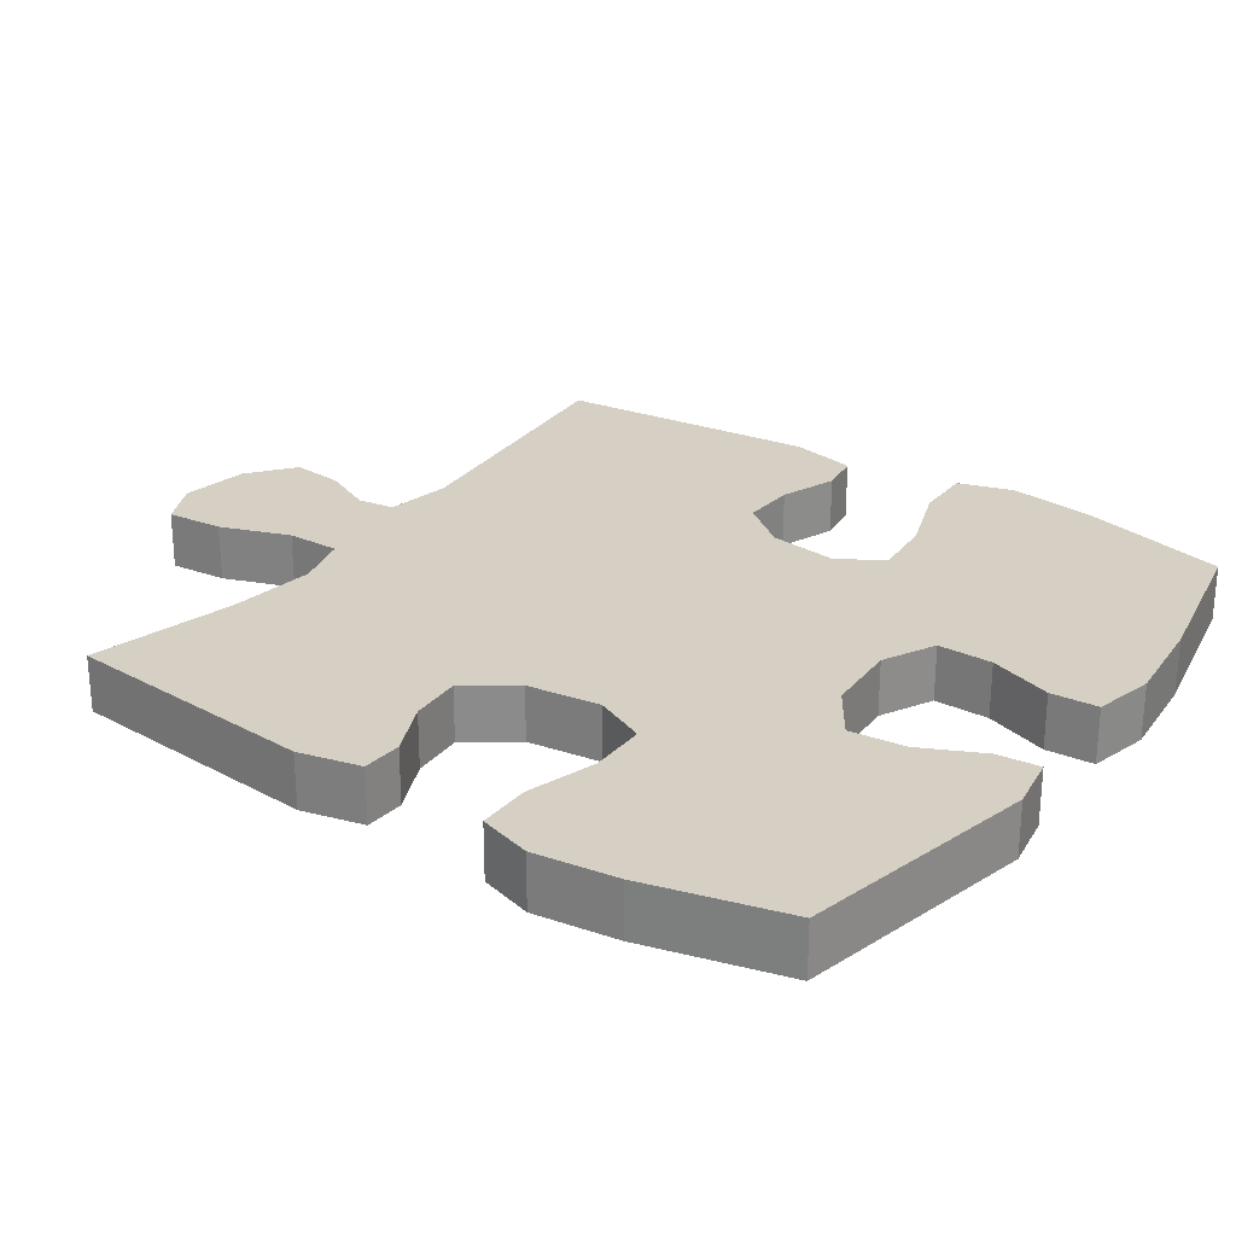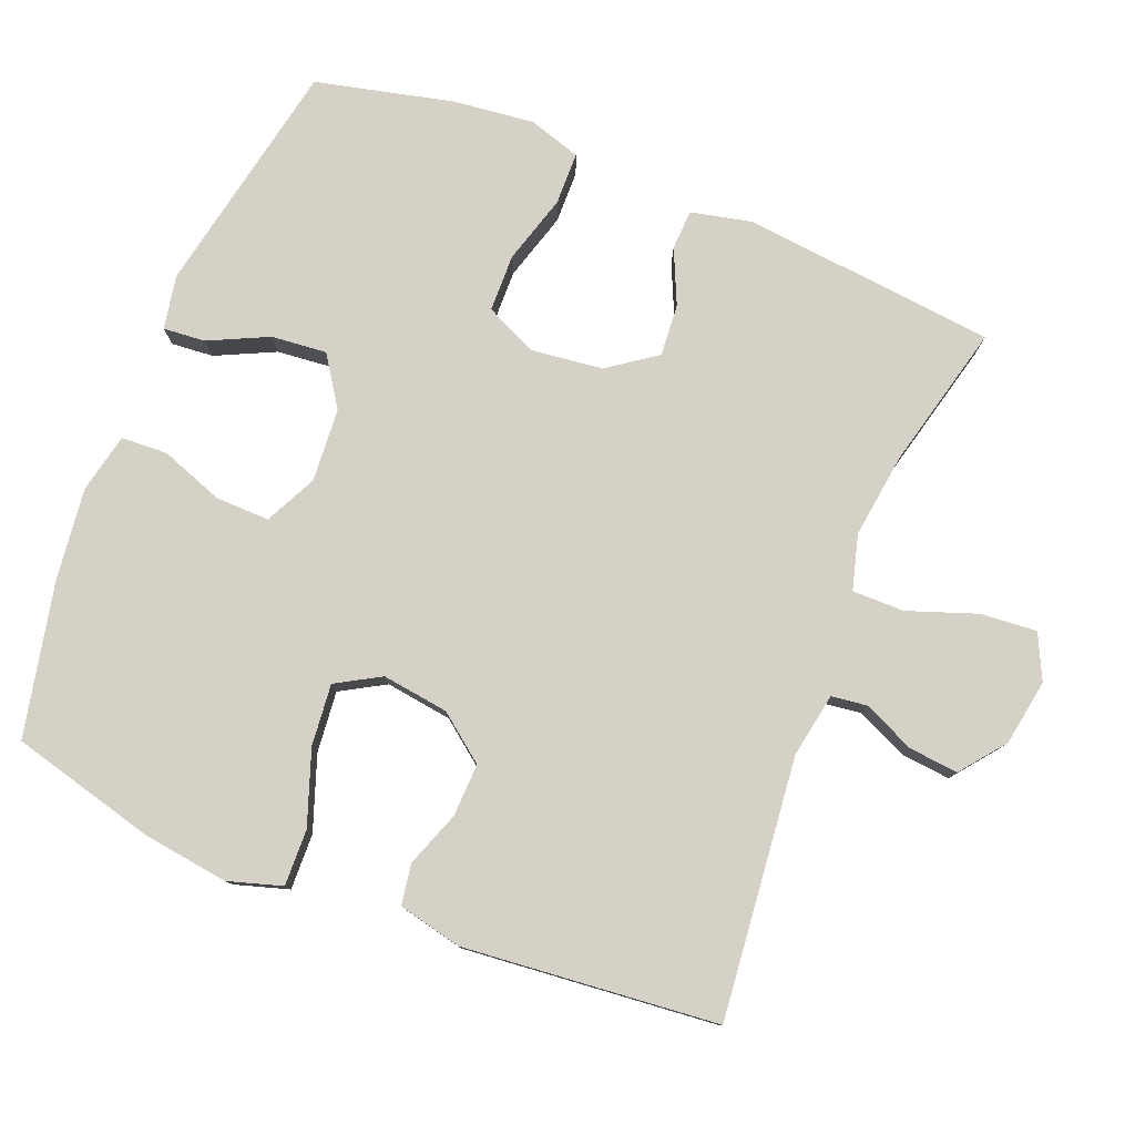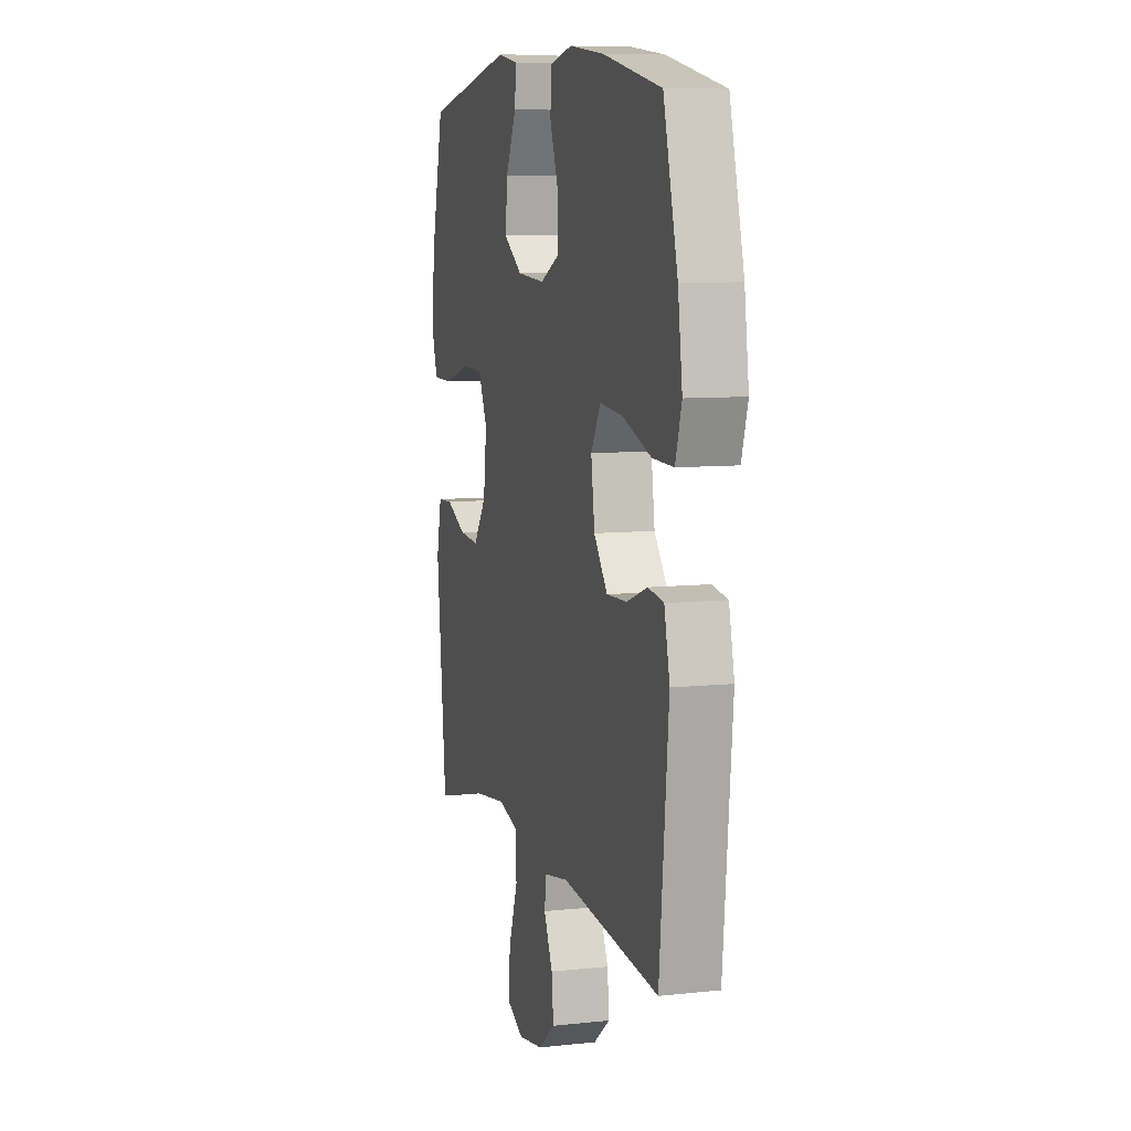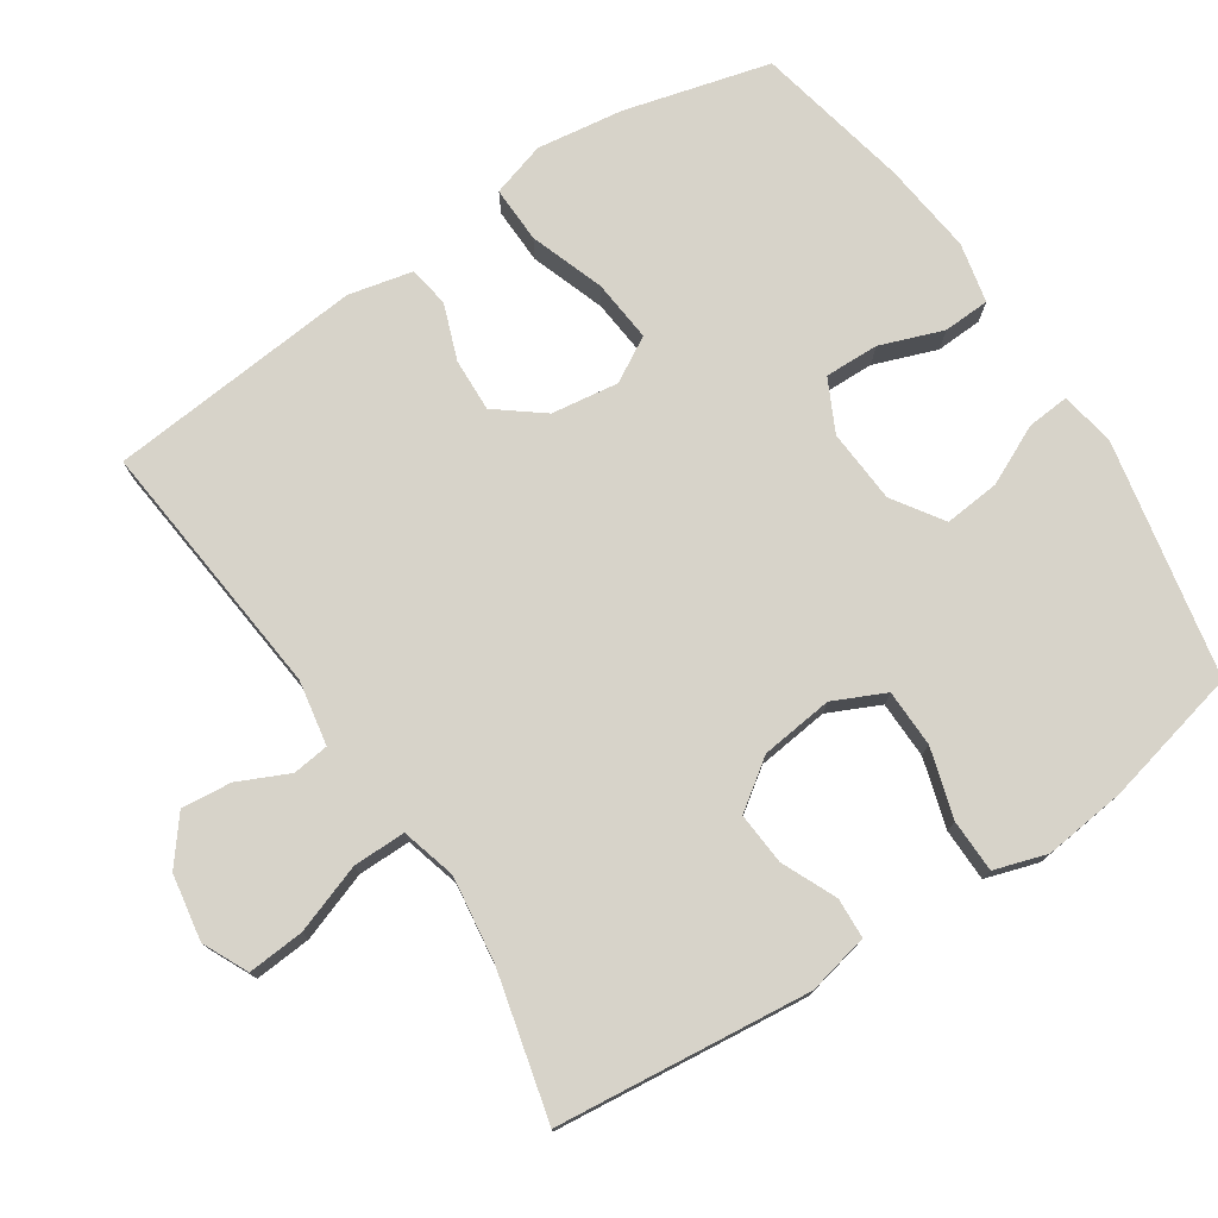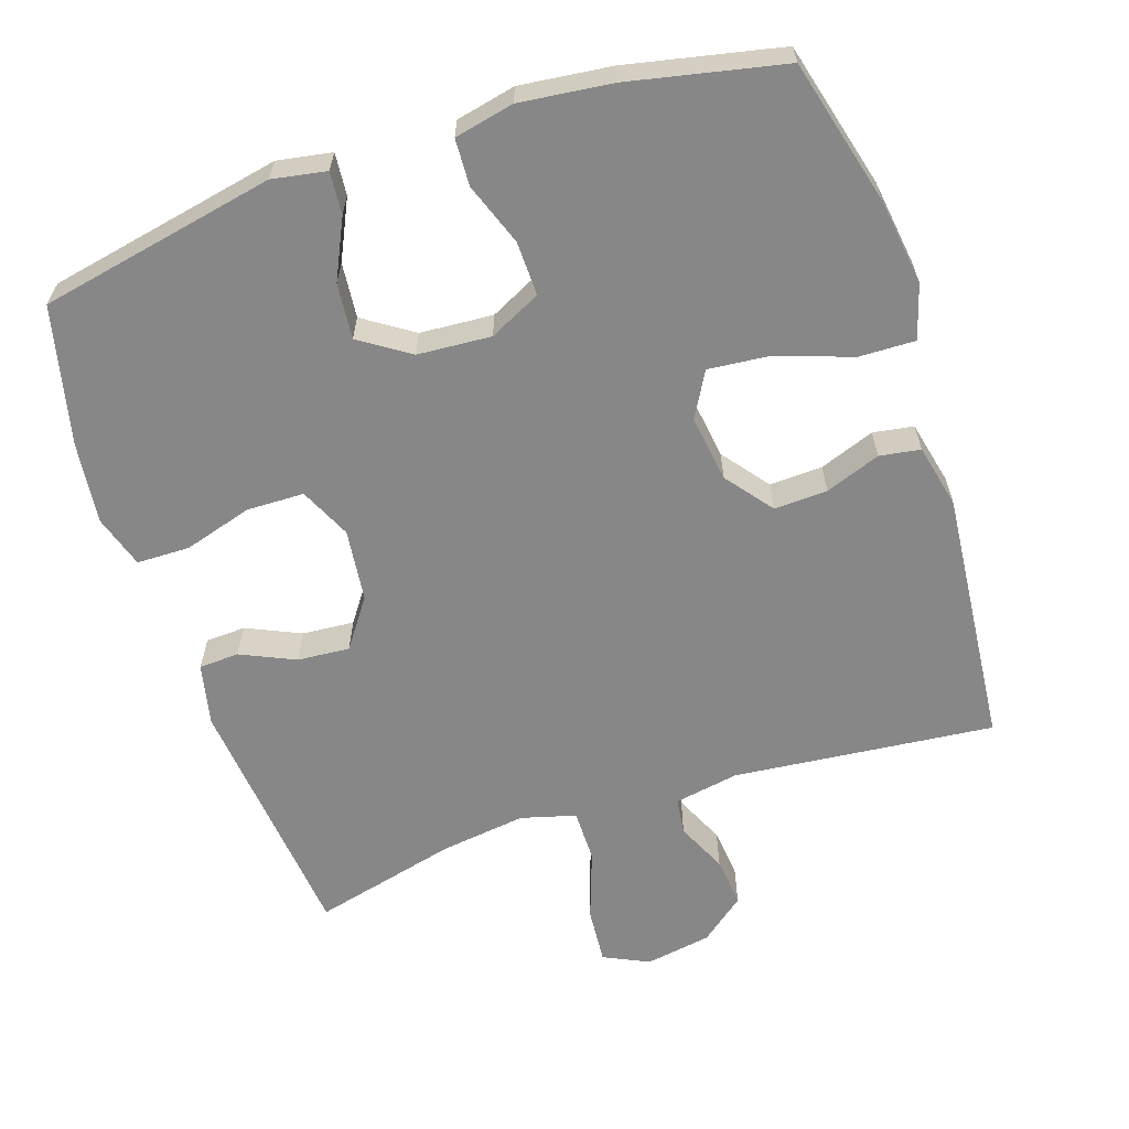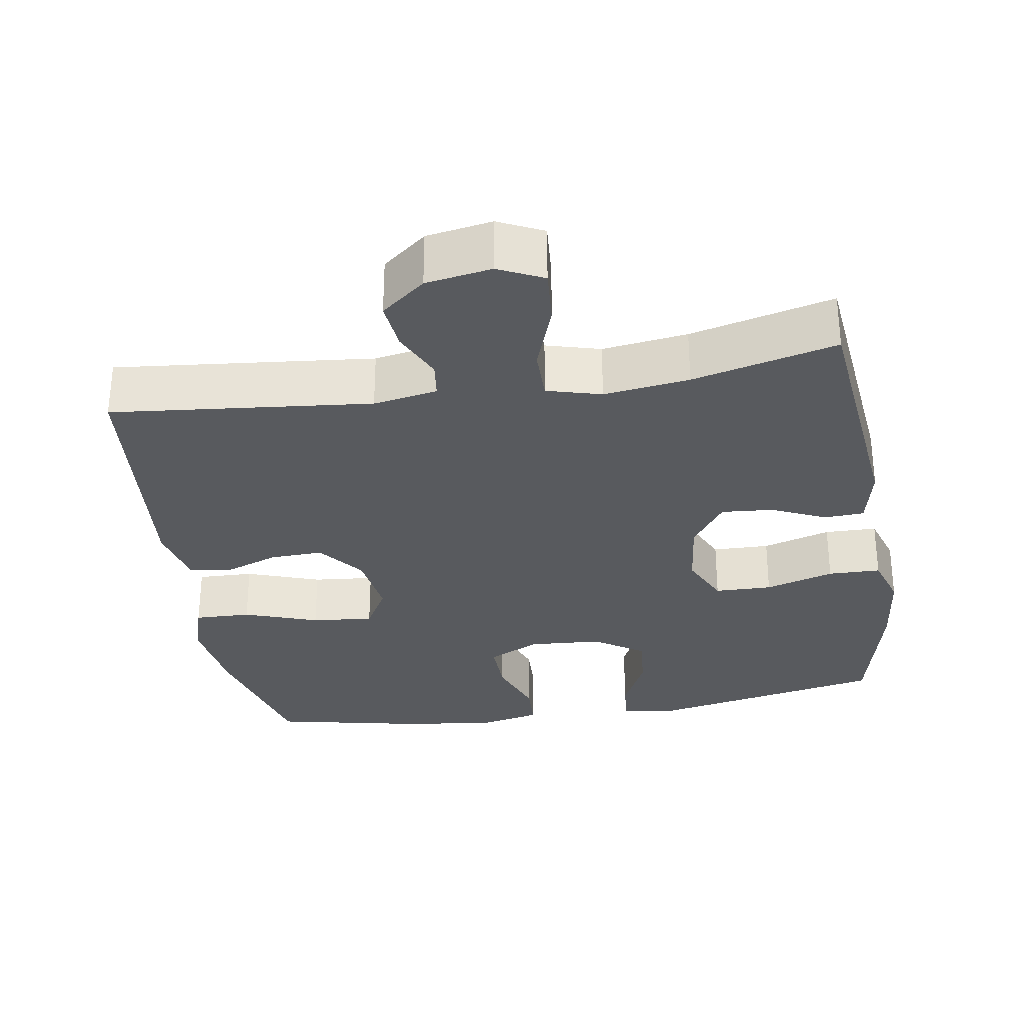
<metadata>
{"format":"obj","ext":"obj","renderer":"f3d","projection":"perspective","resolution":1024,"background":"white","views":[{"elev":26.3,"azim":-55.1,"up":"+Y"},{"elev":79.1,"azim":111.8,"up":"+Y"},{"elev":8.4,"azim":73.6,"up":"+Z"},{"elev":76.2,"azim":-123.4,"up":"+Y"},{"elev":-62.5,"azim":18.4,"up":"+Y"},{"elev":-30.8,"azim":-170.7,"up":"+Y"}]}
</metadata>
<code>
o path7954
v -0.3015 0.0375 -0.4386
v -0.181 0.0375 -0.4227
v -0.1043 0.0375 -0.4439
v -0.1046 0.0375 -0.5175
v -0.1389 0.0375 -0.6142
v -0.1453 0.0375 -0.6935
v -0.08206 0.0375 -0.7238
v 0.01099 0.0375 -0.7083
v 0.07365 0.0375 -0.6588
v 0.06659 0.0375 -0.5888
v 0.0339 0.0375 -0.5178
v 0.04053 0.0375 -0.4668
v 0.131 0.0375 -0.4507
v 0.4972 0.0375 -0.4886
v 0.5311 0.0375 -0.1301
v 0.5108 0.0375 -0.0402
v 0.4535 0.0375 -0.03114
v 0.3757 0.0375 -0.05957
v 0.3009 0.0375 -0.06237
v 0.2502 0.0375 0.003025
v 0.2371 0.0375 0.09707
v 0.2729 0.0375 0.1597
v 0.3599 0.0375 0.1513
v 0.4644 0.0375 0.1144
v 0.5437 0.0375 0.1122
v 0.5669 0.0375 0.1882
v 0.5502 0.0375 0.3091
v 0.4972 0.0375 0.5133
v 0.2803 0.0375 0.5595
v 0.1509 0.0375 0.5746
v 0.06708 0.0375 0.5565
v 0.06395 0.0375 0.491
v 0.09601 0.0375 0.4029
v 0.09766 0.0375 0.3269
v 0.02506 0.0375 0.2911
v -0.07853 0.0375 0.2983
v -0.1481 0.0375 0.3449
v -0.1406 0.0375 0.4228
v -0.1009 0.0375 0.5064
v -0.09593 0.0375 0.5656
v -0.1722 0.0375 0.5793
v -0.5045 0.0375 0.5133
v -0.5501 0.0375 0.3204
v -0.5634 0.0375 0.2055
v -0.5403 0.0375 0.1318
v -0.4663 0.0375 0.1304
v -0.3696 0.0375 0.159
v -0.289 0.0375 0.1572
v -0.2554 0.0375 0.08489
v -0.2675 0.0375 -0.01629
v -0.3159 0.0375 -0.08429
v -0.389 0.0375 -0.07845
v -0.4655 0.0375 -0.04372
v -0.5218 0.0375 -0.04645
v -0.5409 0.0375 -0.1325
v -0.5045 0.0375 -0.4886
v -0.3015 -0.0375 -0.4386
v -0.181 -0.0375 -0.4227
v -0.1043 -0.0375 -0.4439
v -0.1046 -0.0375 -0.5175
v -0.1389 -0.0375 -0.6142
v -0.1453 -0.0375 -0.6935
v -0.08206 -0.0375 -0.7238
v 0.01099 -0.0375 -0.7083
v 0.07365 -0.0375 -0.6588
v 0.06659 -0.0375 -0.5888
v 0.0339 -0.0375 -0.5178
v 0.04053 -0.0375 -0.4668
v 0.131 -0.0375 -0.4507
v 0.4972 -0.0375 -0.4886
v 0.5311 -0.0375 -0.1301
v 0.5108 -0.0375 -0.0402
v 0.4535 -0.0375 -0.03114
v 0.3757 -0.0375 -0.05957
v 0.3009 -0.0375 -0.06237
v 0.2502 -0.0375 0.003025
v 0.2371 -0.0375 0.09707
v 0.2729 -0.0375 0.1597
v 0.3599 -0.0375 0.1513
v 0.4644 -0.0375 0.1144
v 0.5437 -0.0375 0.1122
v 0.5669 -0.0375 0.1882
v 0.5502 -0.0375 0.3091
v 0.4972 -0.0375 0.5133
v 0.2803 -0.0375 0.5595
v 0.1509 -0.0375 0.5746
v 0.06708 -0.0375 0.5565
v 0.06395 -0.0375 0.491
v 0.09601 -0.0375 0.4029
v 0.09766 -0.0375 0.3269
v 0.02506 -0.0375 0.2911
v -0.07853 -0.0375 0.2983
v -0.1481 -0.0375 0.3449
v -0.1406 -0.0375 0.4228
v -0.1009 -0.0375 0.5064
v -0.09593 -0.0375 0.5656
v -0.1722 -0.0375 0.5793
v -0.5045 -0.0375 0.5133
v -0.5501 -0.0375 0.3204
v -0.5634 -0.0375 0.2055
v -0.5403 -0.0375 0.1318
v -0.4663 -0.0375 0.1304
v -0.3696 -0.0375 0.159
v -0.289 -0.0375 0.1572
v -0.2554 -0.0375 0.08489
v -0.2675 -0.0375 -0.01629
v -0.3159 -0.0375 -0.08429
v -0.389 -0.0375 -0.07845
v -0.4655 -0.0375 -0.04372
v -0.5218 -0.0375 -0.04645
v -0.5409 -0.0375 -0.1325
v -0.5045 -0.0375 -0.4886
v -0.5501 0.0375 0.3204
v -0.5634 0.0375 0.2055
v -0.5403 0.0375 0.1318
v -0.5403 0.0375 0.1318
v -0.5218 0.0375 -0.04645
v -0.5218 0.0375 -0.04645
v -0.5409 0.0375 -0.1325
v -0.4663 0.0375 0.1304
v -0.5045 0.0375 0.5133
v -0.5045 0.0375 0.5133
v -0.4655 0.0375 -0.04372
v -0.5045 0.0375 -0.4886
v -0.5045 0.0375 -0.4886
v -0.3696 0.0375 0.159
v -0.389 0.0375 -0.07845
v -0.3015 0.0375 -0.4386
v -0.3159 0.0375 -0.08429
v -0.289 0.0375 0.1572
v -0.289 0.0375 0.1572
v -0.2675 0.0375 -0.01629
v -0.181 0.0375 -0.4227
v -0.1722 0.0375 0.5793
v -0.2554 0.0375 0.08489
v -0.1043 0.0375 -0.4439
v -0.1043 0.0375 -0.4439
v -0.09593 0.0375 0.5656
v -0.09593 0.0375 0.5656
v -0.1481 0.0375 0.3449
v -0.1481 0.0375 0.3449
v -0.1406 0.0375 0.4228
v -0.07853 0.0375 0.2983
v -0.1389 0.0375 -0.6142
v -0.1453 0.0375 -0.6935
v -0.1453 0.0375 -0.6935
v -0.08206 0.0375 -0.7238
v -0.1009 0.0375 0.5064
v -0.1046 0.0375 -0.5175
v 0.01099 0.0375 -0.7083
v 0.02506 0.0375 0.2911
v 0.07365 0.0375 -0.6588
v 0.09766 0.0375 0.3269
v 0.09766 0.0375 0.3269
v 0.0339 0.0375 -0.5178
v 0.04053 0.0375 -0.4668
v 0.04053 0.0375 -0.4668
v 0.06659 0.0375 -0.5888
v 0.131 0.0375 -0.4507
v 0.06708 0.0375 0.5565
v 0.06708 0.0375 0.5565
v 0.06395 0.0375 0.491
v 0.09601 0.0375 0.4029
v 0.1509 0.0375 0.5746
v 0.2803 0.0375 0.5595
v 0.2371 0.0375 0.09707
v 0.2729 0.0375 0.1597
v 0.2729 0.0375 0.1597
v 0.2502 0.0375 0.003025
v 0.3009 0.0375 -0.06237
v 0.3599 0.0375 0.1513
v 0.3757 0.0375 -0.05957
v 0.4644 0.0375 0.1144
v 0.4535 0.0375 -0.03114
v 0.4972 0.0375 0.5133
v 0.4972 0.0375 0.5133
v 0.5108 0.0375 -0.0402
v 0.5108 0.0375 -0.0402
v 0.5437 0.0375 0.1122
v 0.5437 0.0375 0.1122
v 0.4972 0.0375 -0.4886
v 0.4972 0.0375 -0.4886
v 0.5311 0.0375 -0.1301
v 0.5502 0.0375 0.3091
v 0.5669 0.0375 0.1882
v -0.5501 -0.0375 0.3204
v -0.5634 -0.0375 0.2055
v -0.5403 -0.0375 0.1318
v -0.5403 -0.0375 0.1318
v -0.5218 -0.0375 -0.04645
v -0.5218 -0.0375 -0.04645
v -0.5409 -0.0375 -0.1325
v -0.4663 -0.0375 0.1304
v -0.5045 -0.0375 0.5133
v -0.5045 -0.0375 0.5133
v -0.4655 -0.0375 -0.04372
v -0.5045 -0.0375 -0.4886
v -0.5045 -0.0375 -0.4886
v -0.3696 -0.0375 0.159
v -0.389 -0.0375 -0.07845
v -0.3015 -0.0375 -0.4386
v -0.3159 -0.0375 -0.08429
v -0.289 -0.0375 0.1572
v -0.289 -0.0375 0.1572
v -0.2675 -0.0375 -0.01629
v -0.181 -0.0375 -0.4227
v -0.1722 -0.0375 0.5793
v -0.2554 -0.0375 0.08489
v -0.1043 -0.0375 -0.4439
v -0.1043 -0.0375 -0.4439
v -0.09593 -0.0375 0.5656
v -0.09593 -0.0375 0.5656
v -0.1481 -0.0375 0.3449
v -0.1481 -0.0375 0.3449
v -0.1406 -0.0375 0.4228
v -0.07853 -0.0375 0.2983
v -0.1389 -0.0375 -0.6142
v -0.1453 -0.0375 -0.6935
v -0.1453 -0.0375 -0.6935
v -0.08206 -0.0375 -0.7238
v -0.1009 -0.0375 0.5064
v -0.1046 -0.0375 -0.5175
v 0.01099 -0.0375 -0.7083
v 0.02506 -0.0375 0.2911
v 0.07365 -0.0375 -0.6588
v 0.09766 -0.0375 0.3269
v 0.09766 -0.0375 0.3269
v 0.0339 -0.0375 -0.5178
v 0.04053 -0.0375 -0.4668
v 0.04053 -0.0375 -0.4668
v 0.06659 -0.0375 -0.5888
v 0.131 -0.0375 -0.4507
v 0.06708 -0.0375 0.5565
v 0.06708 -0.0375 0.5565
v 0.06395 -0.0375 0.491
v 0.09601 -0.0375 0.4029
v 0.1509 -0.0375 0.5746
v 0.2803 -0.0375 0.5595
v 0.2371 -0.0375 0.09707
v 0.2729 -0.0375 0.1597
v 0.2729 -0.0375 0.1597
v 0.2502 -0.0375 0.003025
v 0.3009 -0.0375 -0.06237
v 0.3599 -0.0375 0.1513
v 0.3757 -0.0375 -0.05957
v 0.4644 -0.0375 0.1144
v 0.4535 -0.0375 -0.03114
v 0.4972 -0.0375 0.5133
v 0.4972 -0.0375 0.5133
v 0.5108 -0.0375 -0.0402
v 0.5108 -0.0375 -0.0402
v 0.5437 -0.0375 0.1122
v 0.5437 -0.0375 0.1122
v 0.4972 -0.0375 -0.4886
v 0.4972 -0.0375 -0.4886
v 0.5311 -0.0375 -0.1301
v 0.5502 -0.0375 0.3091
v 0.5669 -0.0375 0.1882
f 209 222 229
f 221 207 215
f 256 245 254
f 213 203 216
f 201 192 197
f 223 217 220
f 242 205 209
f 228 222 231
f 242 208 205
f 201 200 192
f 254 245 243
f 238 226 240
f 226 239 240
f 232 242 229
f 188 193 187
f 226 238 236
f 231 223 225
f 247 256 250
f 186 213 194
f 238 240 244
f 258 257 246
f 239 208 242
f 209 205 206
f 224 208 239
f 216 208 224
f 231 217 223
f 224 239 226
f 237 236 238
f 229 222 228
f 193 199 186
f 235 237 233
f 236 237 235
f 203 213 199
f 211 207 221
f 207 194 215
f 192 196 190
f 208 216 203
f 205 202 206
f 200 196 192
f 244 257 238
f 242 232 243
f 246 257 244
f 199 213 186
f 254 243 232
f 245 256 247
f 187 193 186
f 215 194 213
f 206 202 201
f 201 202 200
f 248 238 257
f 220 217 218
f 209 229 242
f 222 217 231
f 252 258 246
f 43 44 100 99
f 44 116 189 100
f 118 55 111 191
f 45 46 102 101
f 122 43 99 195
f 53 54 110 109
f 55 125 198 111
f 46 47 103 102
f 52 53 109 108
f 56 1 57 112
f 51 52 108 107
f 47 131 204 103
f 50 51 107 106
f 1 2 58 57
f 41 42 98 97
f 48 49 105 104
f 49 50 106 105
f 2 137 210 58
f 139 41 97 212
f 141 38 94 214
f 36 37 93 92
f 5 146 219 61
f 6 7 63 62
f 39 40 96 95
f 38 39 95 94
f 4 5 61 60
f 3 4 60 59
f 7 8 64 63
f 35 36 92 91
f 8 9 65 64
f 154 35 91 227
f 11 157 230 67
f 10 11 67 66
f 9 10 66 65
f 12 13 69 68
f 161 32 88 234
f 32 33 89 88
f 30 31 87 86
f 33 34 90 89
f 29 30 86 85
f 21 168 241 77
f 20 21 77 76
f 19 20 76 75
f 22 23 79 78
f 18 19 75 74
f 23 24 80 79
f 17 18 74 73
f 176 29 85 249
f 178 17 73 251
f 24 180 253 80
f 13 182 255 69
f 15 16 72 71
f 14 15 71 70
f 27 28 84 83
f 26 27 83 82
f 25 26 82 81
f 136 156 149
f 148 142 134
f 183 181 172
f 140 143 130
f 128 124 119
f 150 147 144
f 169 136 132
f 155 158 149
f 169 132 135
f 128 119 127
f 181 170 172
f 165 167 153
f 153 167 166
f 159 156 169
f 115 114 120
f 153 163 165
f 158 152 150
f 174 177 183
f 113 121 140
f 165 171 167
f 185 173 184
f 166 169 135
f 136 133 132
f 151 166 135
f 143 151 135
f 158 150 144
f 151 153 166
f 164 165 163
f 156 155 149
f 120 113 126
f 162 160 164
f 163 162 164
f 130 126 140
f 138 148 134
f 134 142 121
f 119 117 123
f 135 130 143
f 132 133 129
f 127 119 123
f 171 165 184
f 169 170 159
f 173 171 184
f 126 113 140
f 181 159 170
f 172 174 183
f 114 113 120
f 142 140 121
f 133 128 129
f 128 127 129
f 175 184 165
f 147 145 144
f 136 169 156
f 149 158 144
f 179 173 185

</code>
